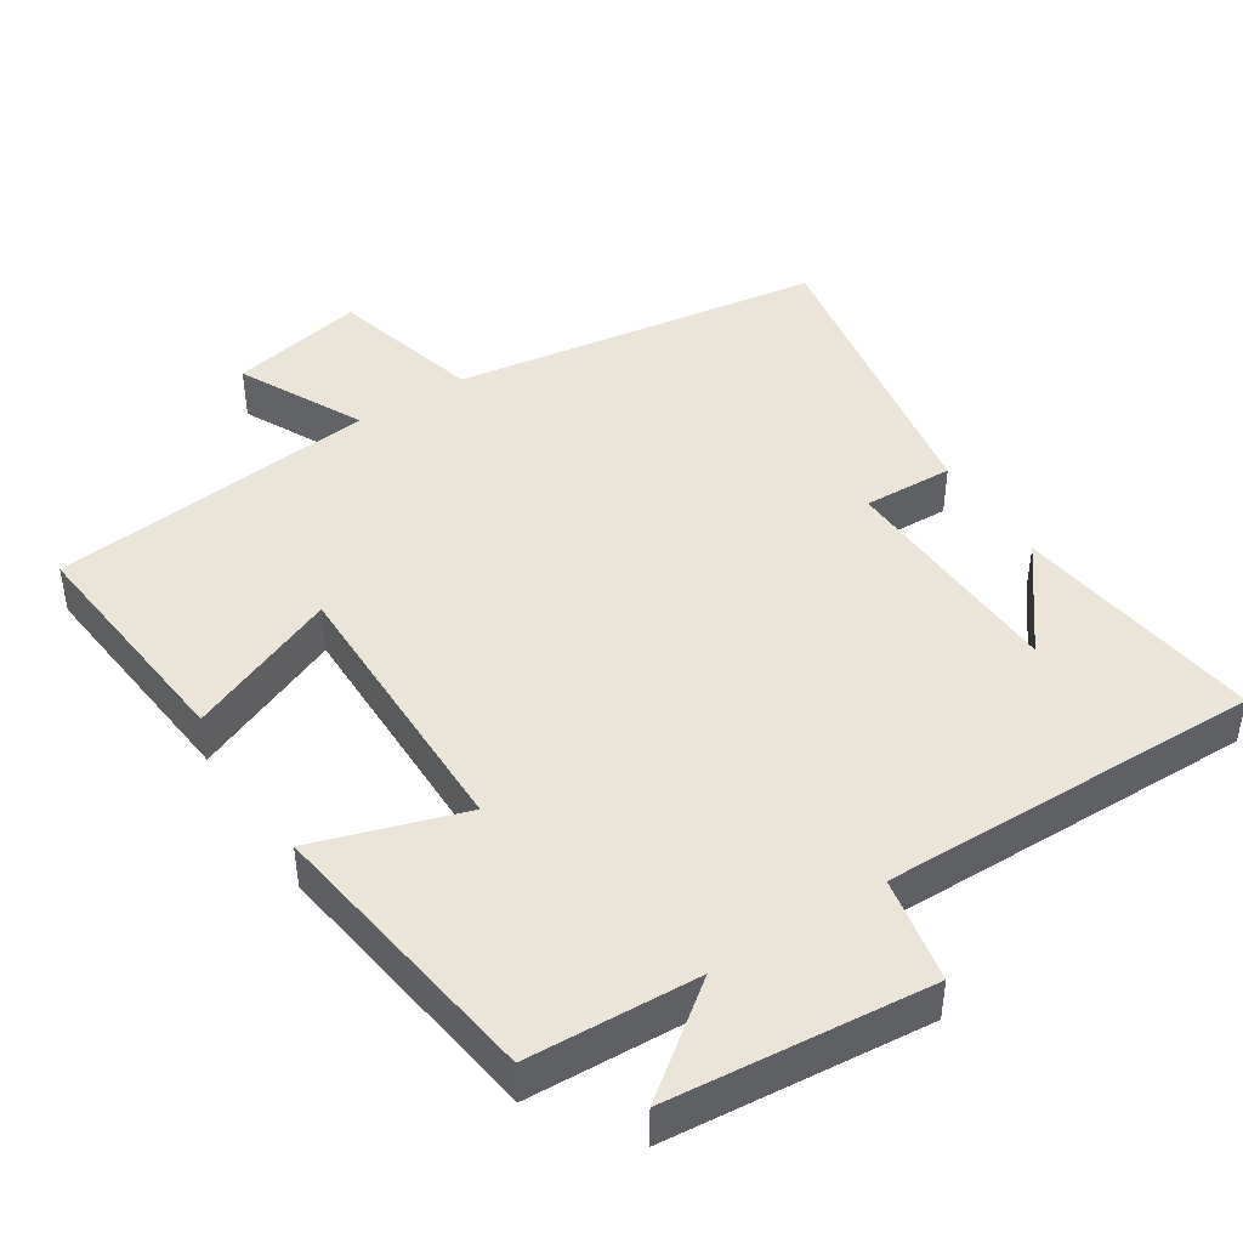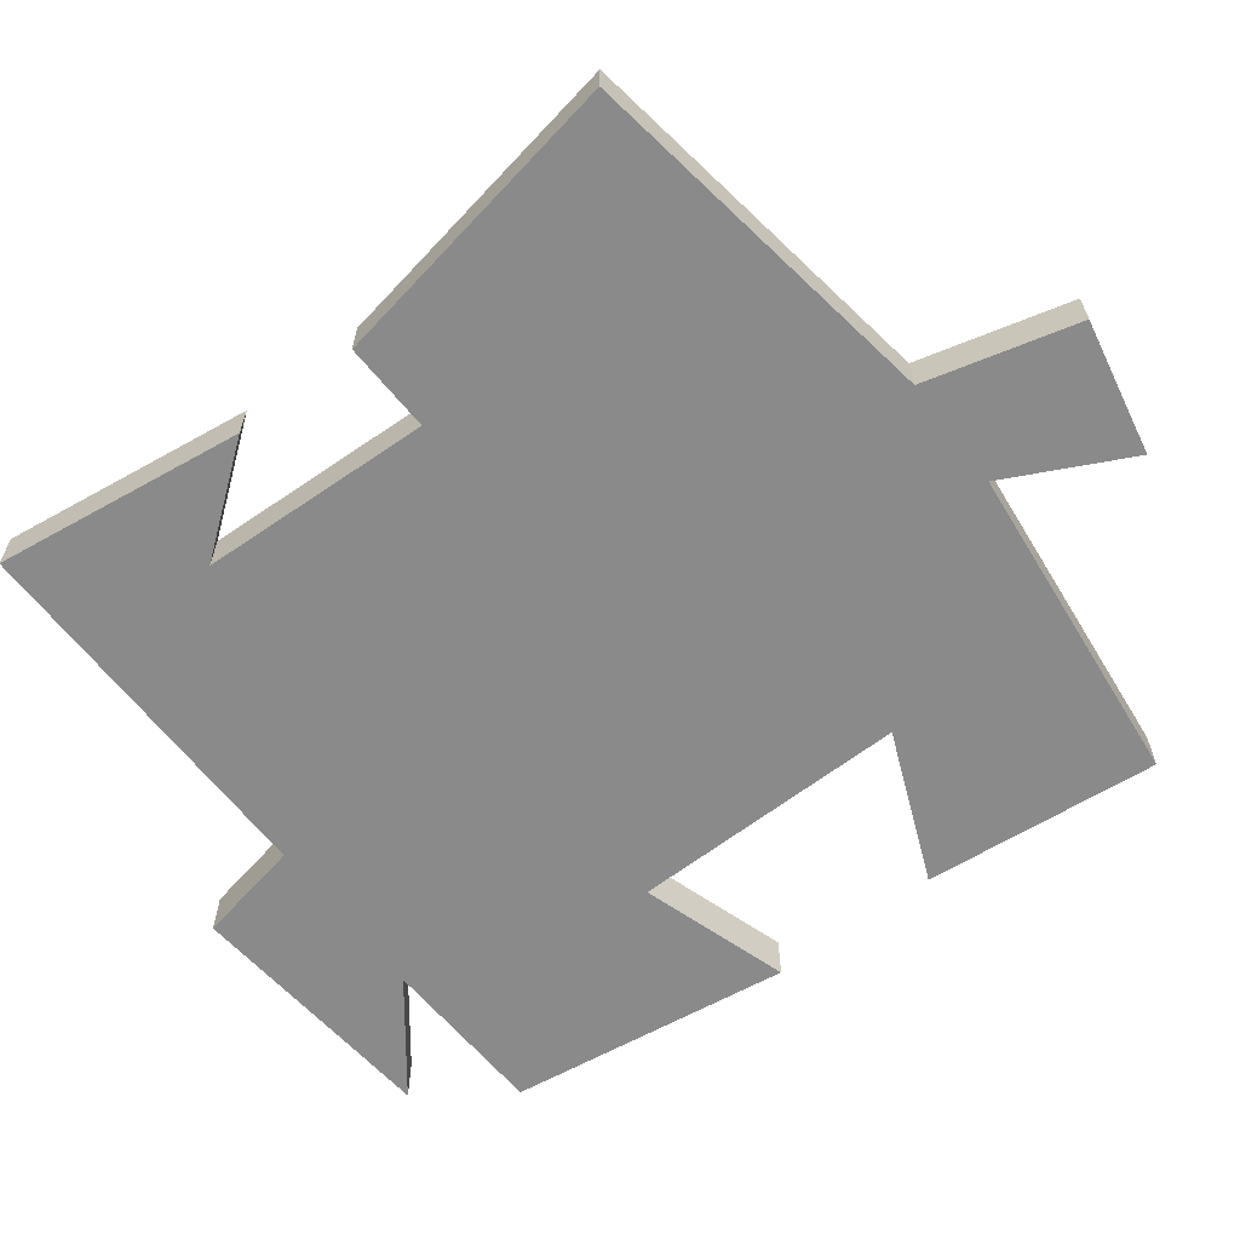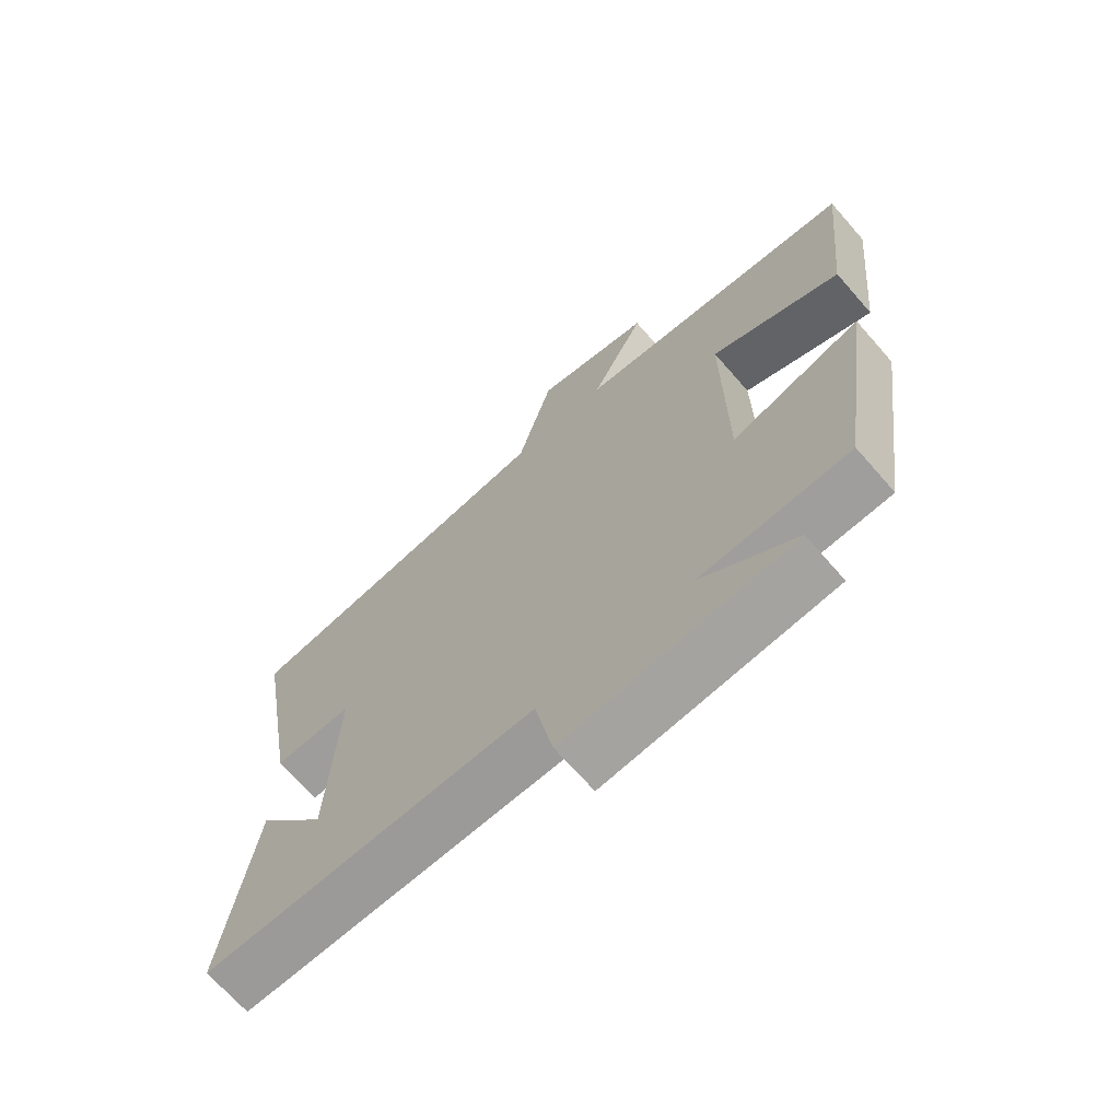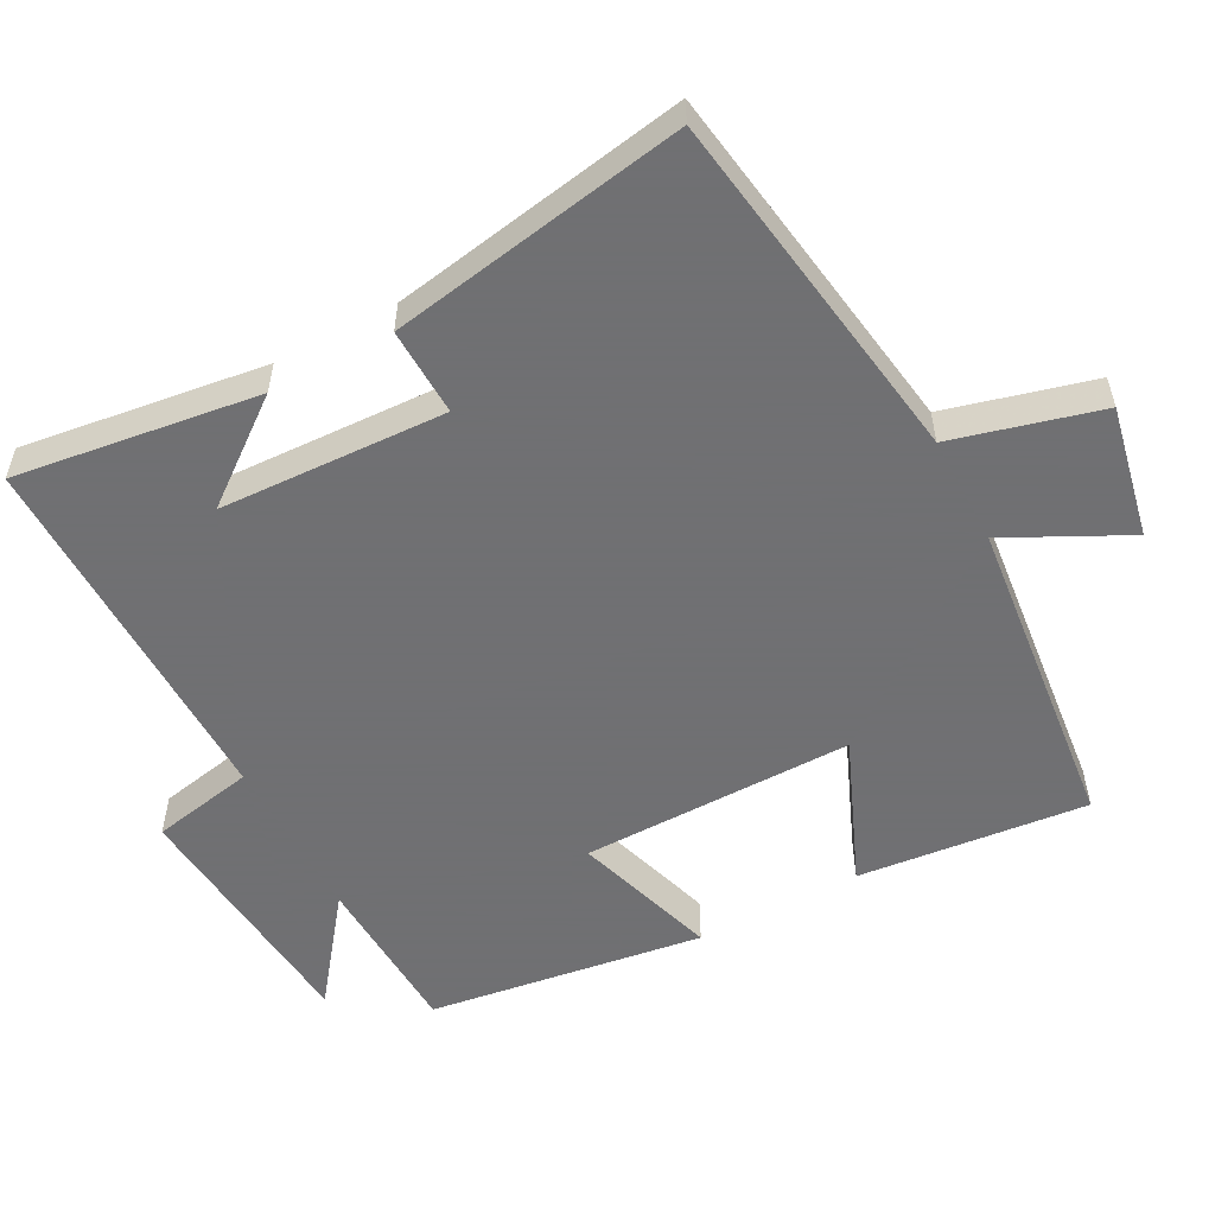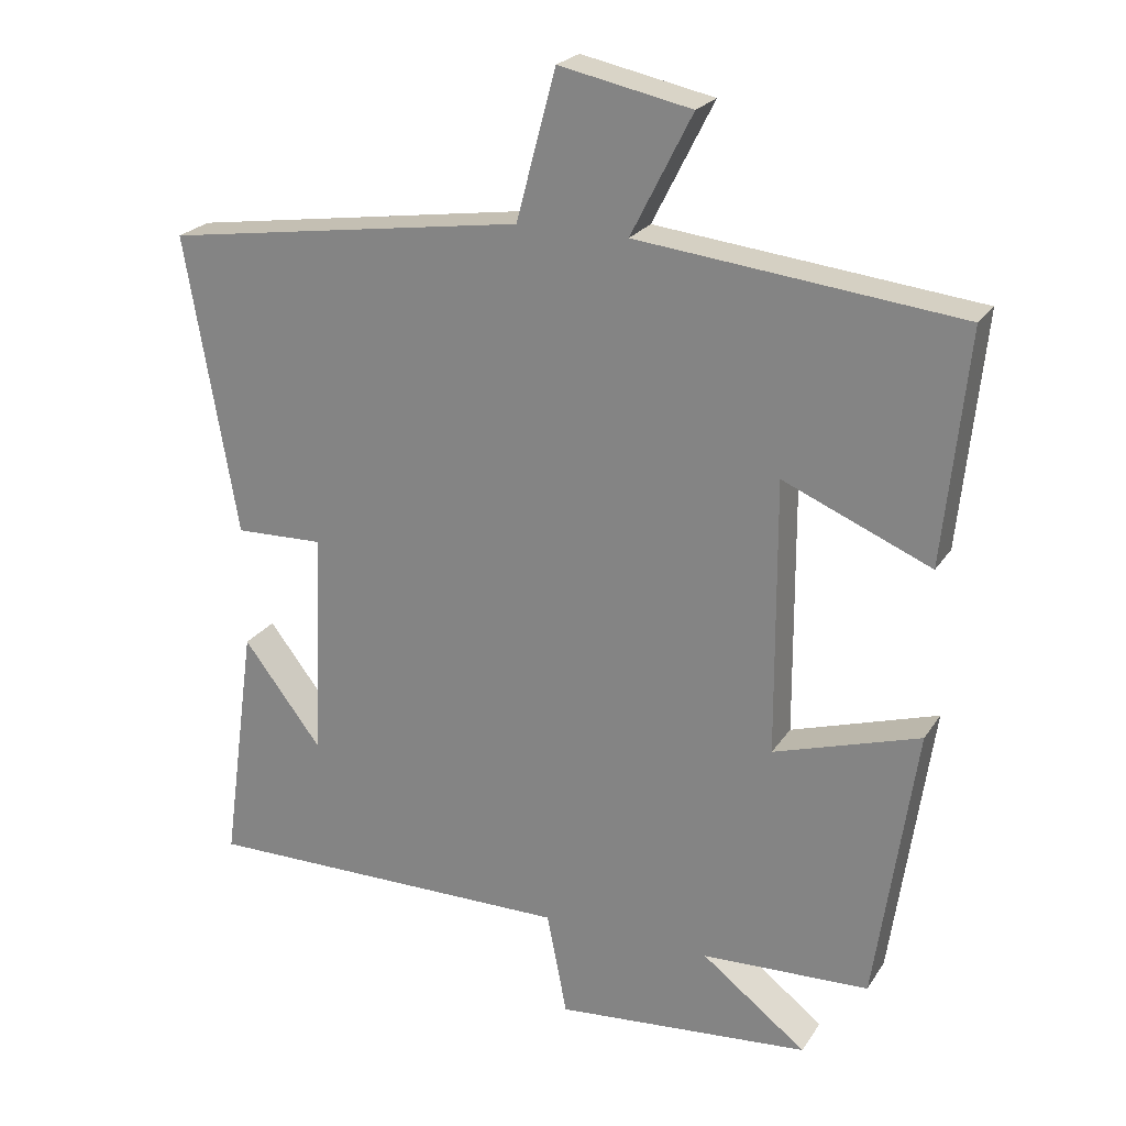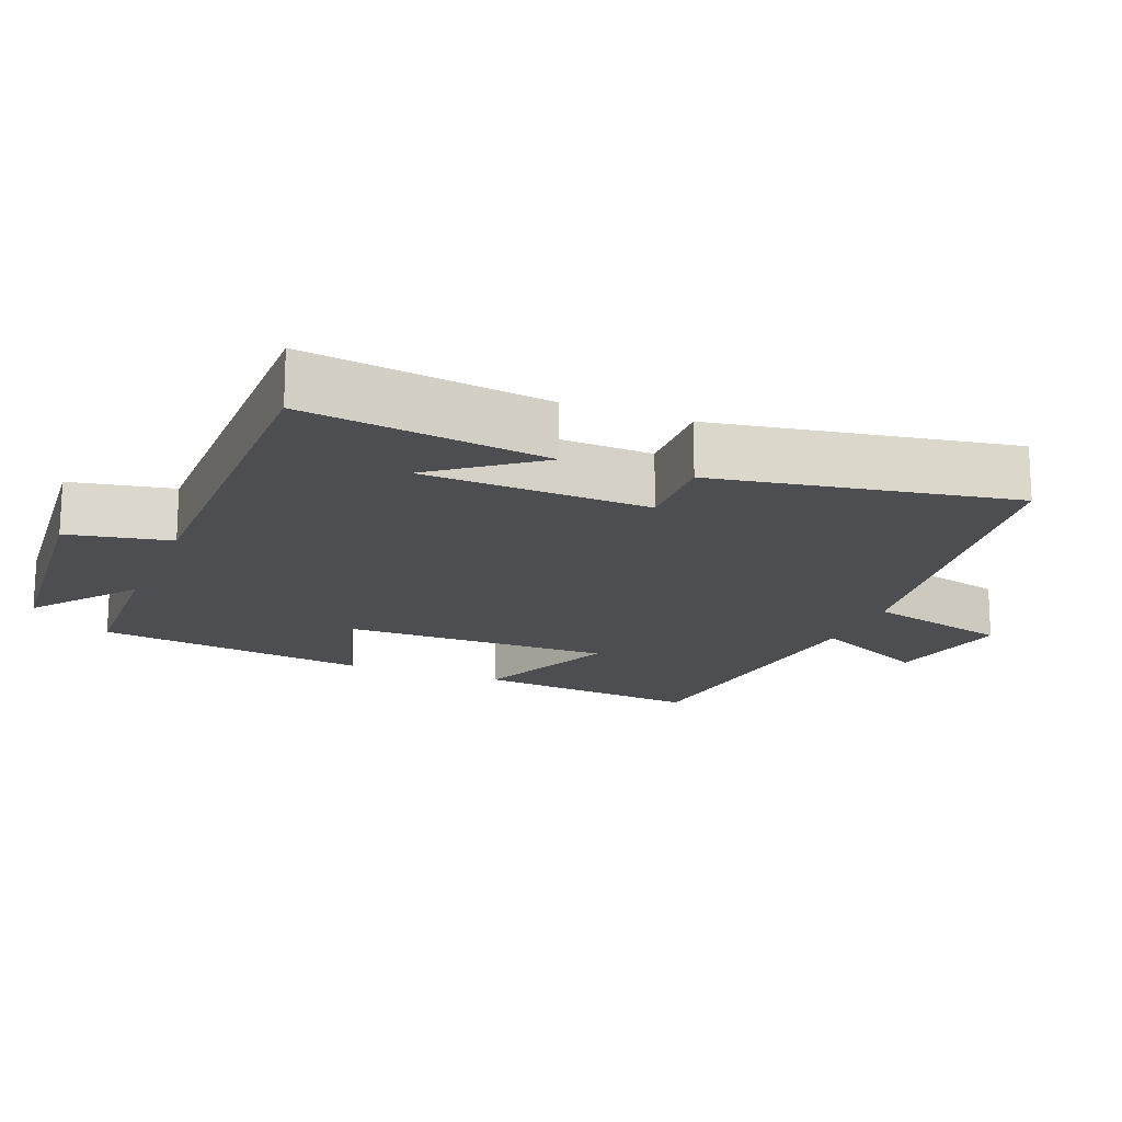
<metadata>
{"format":"obj","ext":"obj","renderer":"f3d","projection":"perspective","resolution":1024,"background":"white","views":[{"elev":44.6,"azim":147.4,"up":"+Y"},{"elev":-63.4,"azim":-52.6,"up":"+Y"},{"elev":-69.1,"azim":41.2,"up":"+Z"},{"elev":-55.0,"azim":-61.9,"up":"+Y"},{"elev":23.2,"azim":24.8,"up":"+Z"},{"elev":-16.9,"azim":-111.8,"up":"+Y"}]}
</metadata>
<code>
v 0.533 0.07 0.451
v 0.5 0.07 0.129
v 0.295 0.07 0.215
v 0.297 0.07 -0.167
v 0.5 0.07 -0.103
v 0.444 0.07 -0.49
v 0.211 0.07 -0.5
v 0.357 0.07 -0.612
v 0.001 0.07 -0.644
v -0.027 0.07 -0.5
v -0.547 0.07 -0.505
v -0.5 0.07 -0.164
v -0.391 0.07 -0.306
v -0.377 0.07 0.012
v -0.5 0.07 0.008
v -0.572 0.07 0.425
v -0.068 0.07 0.5
v -0.013 0.07 0.706
v 0.171 0.07 0.668
v 0.086 0.07 0.5
v 0.533 0 0.451
v 0.5 0 0.129
v 0.295 0 0.215
v 0.297 0 -0.167
v 0.5 0 -0.103
v 0.444 0 -0.49
v 0.211 0 -0.5
v 0.357 0 -0.612
v 0.001 0 -0.644
v -0.027 0 -0.5
v -0.547 0 -0.505
v -0.5 0 -0.164
v -0.391 0 -0.306
v -0.377 0 0.012
v -0.5 0 0.008
v -0.572 0 0.425
v -0.068 0 0.5
v -0.013 0 0.706
v 0.171 0 0.668
v 0.086 0 0.5
f 17 18 19 20
f 14 15 16 17
f 13 14 17 20
f 11 12 13
f 10 11 13
f 10 13 20
f 7 8 9 10
f 4 5 6 7
f 3 4 7 10
f 20 1 2 3
f 3 10 20
f 40 39 38 37
f 37 36 35 34
f 40 37 34 33
f 33 32 31
f 33 31 30
f 40 33 30
f 30 29 28 27
f 27 26 25 24
f 30 27 24 23
f 23 22 21 40
f 40 30 23
f 1 21 22 2
f 2 22 23 3
f 3 23 24 4
f 4 24 25 5
f 5 25 26 6
f 6 26 27 7
f 7 27 28 8
f 8 28 29 9
f 9 29 30 10
f 10 30 31 11
f 11 31 32 12
f 12 32 33 13
f 13 33 34 14
f 14 34 35 15
f 15 35 36 16
f 16 36 37 17
f 17 37 38 18
f 18 38 39 19
f 19 39 40 20
f 20 40 21 1

</code>
